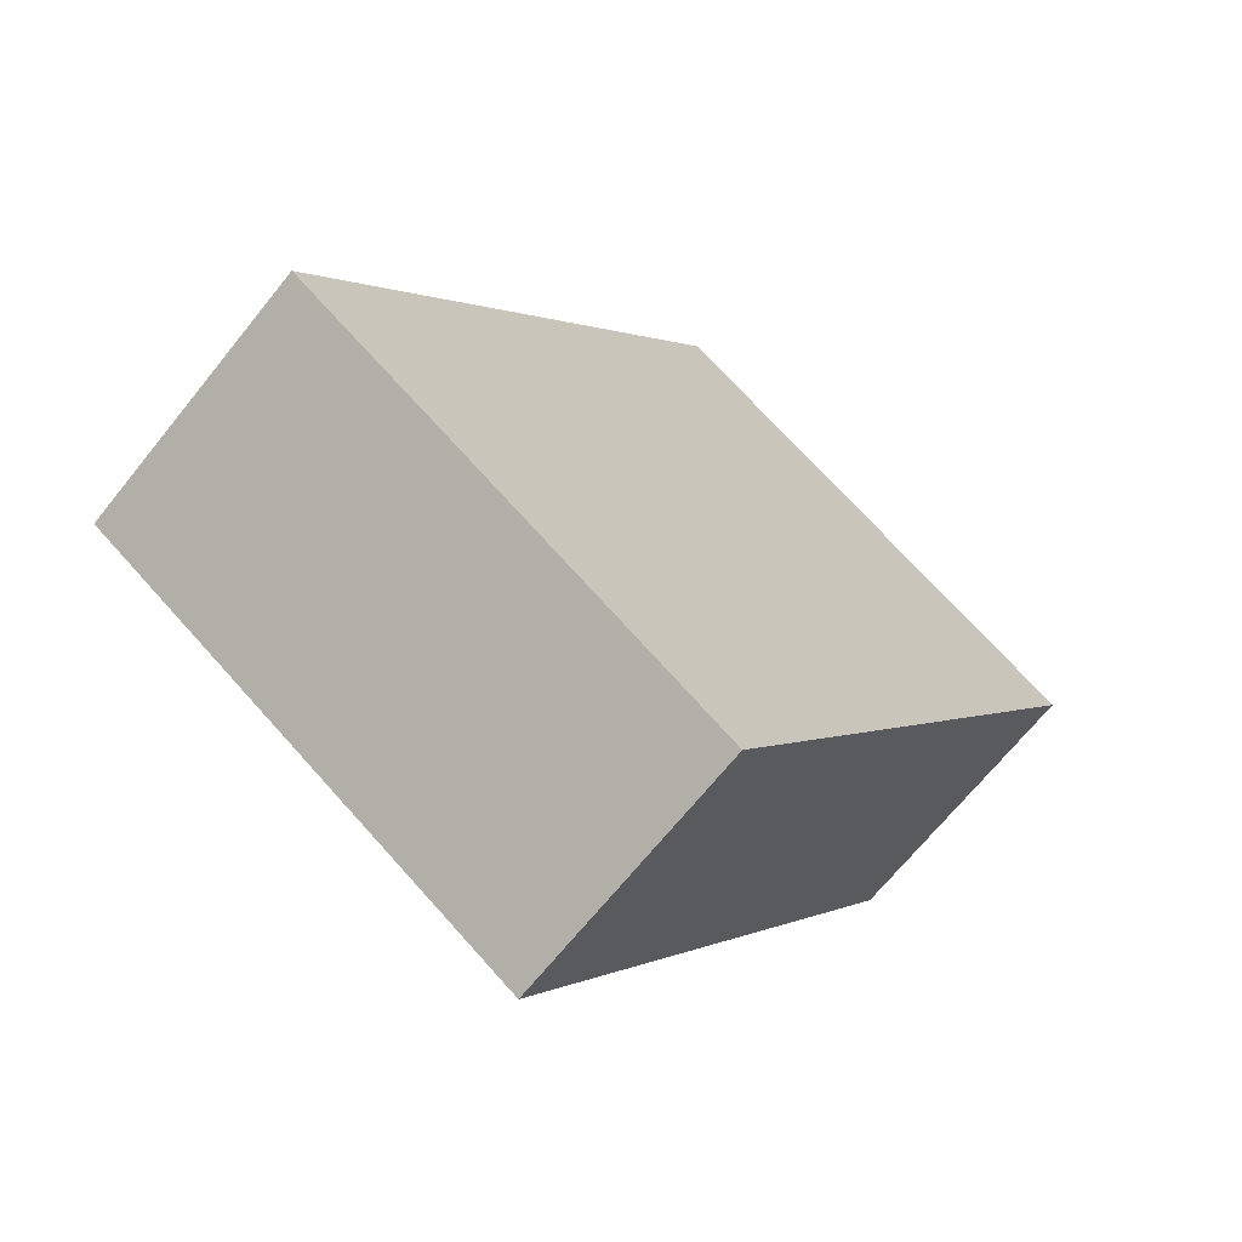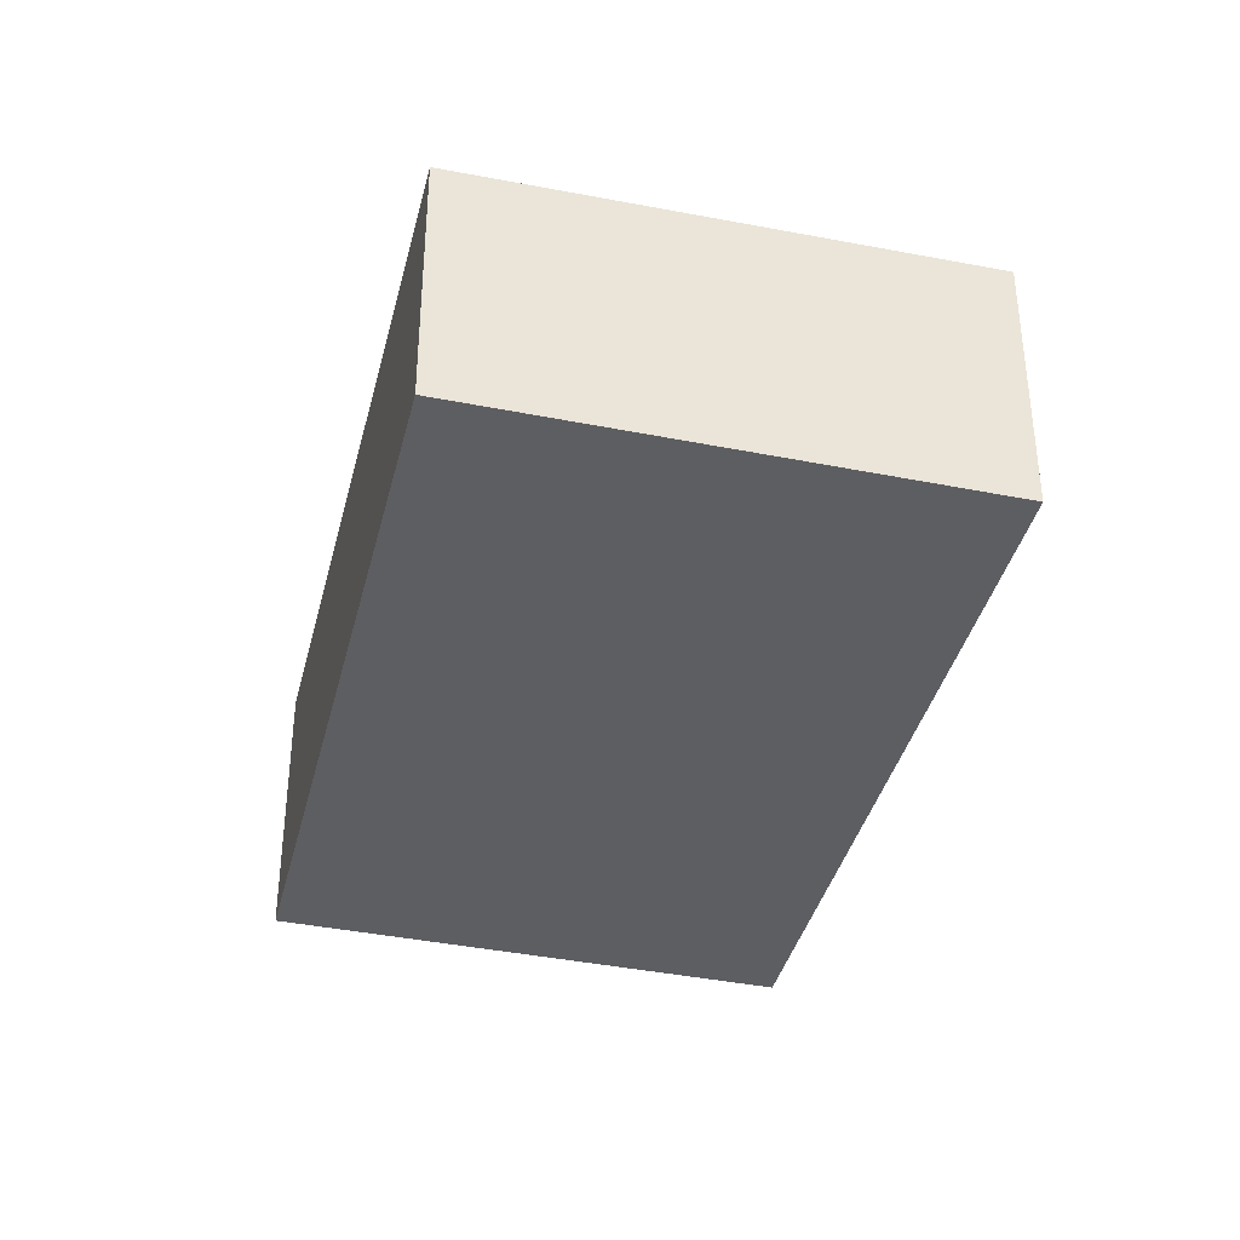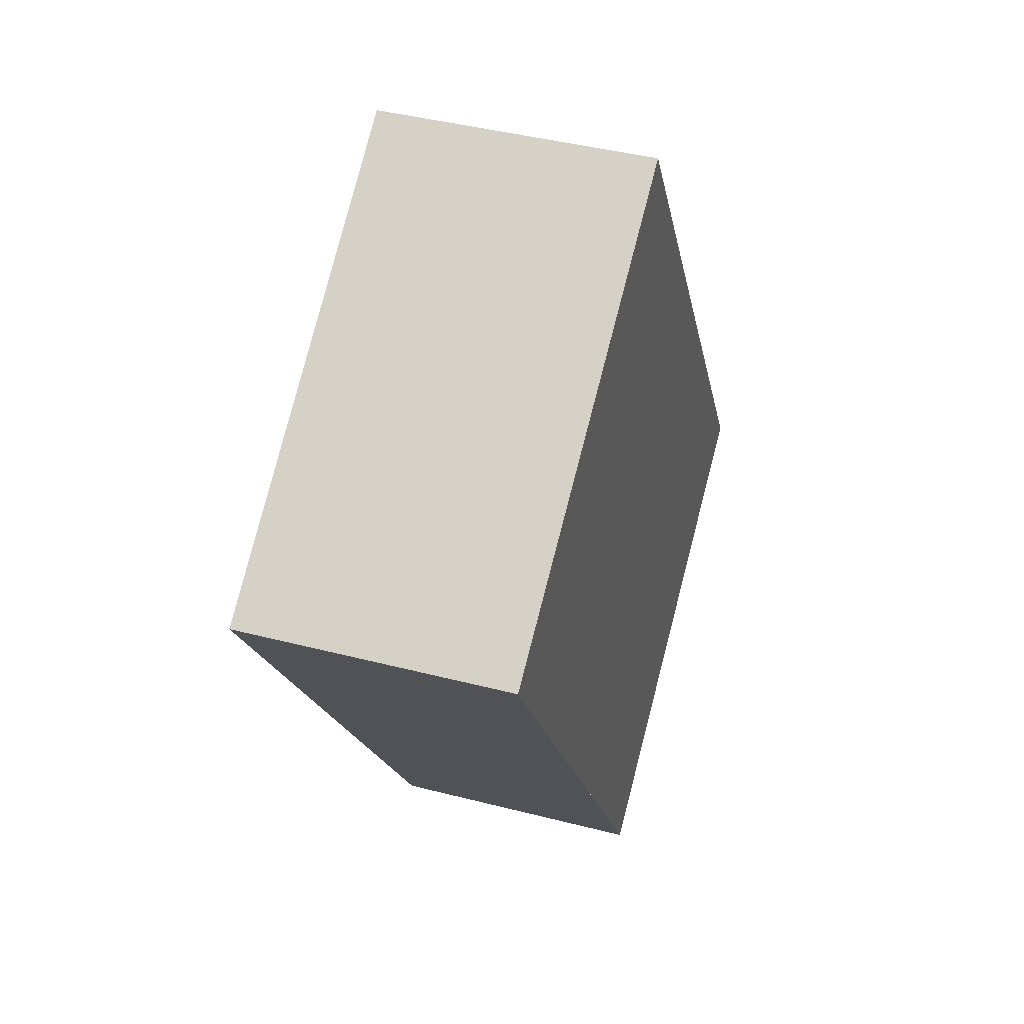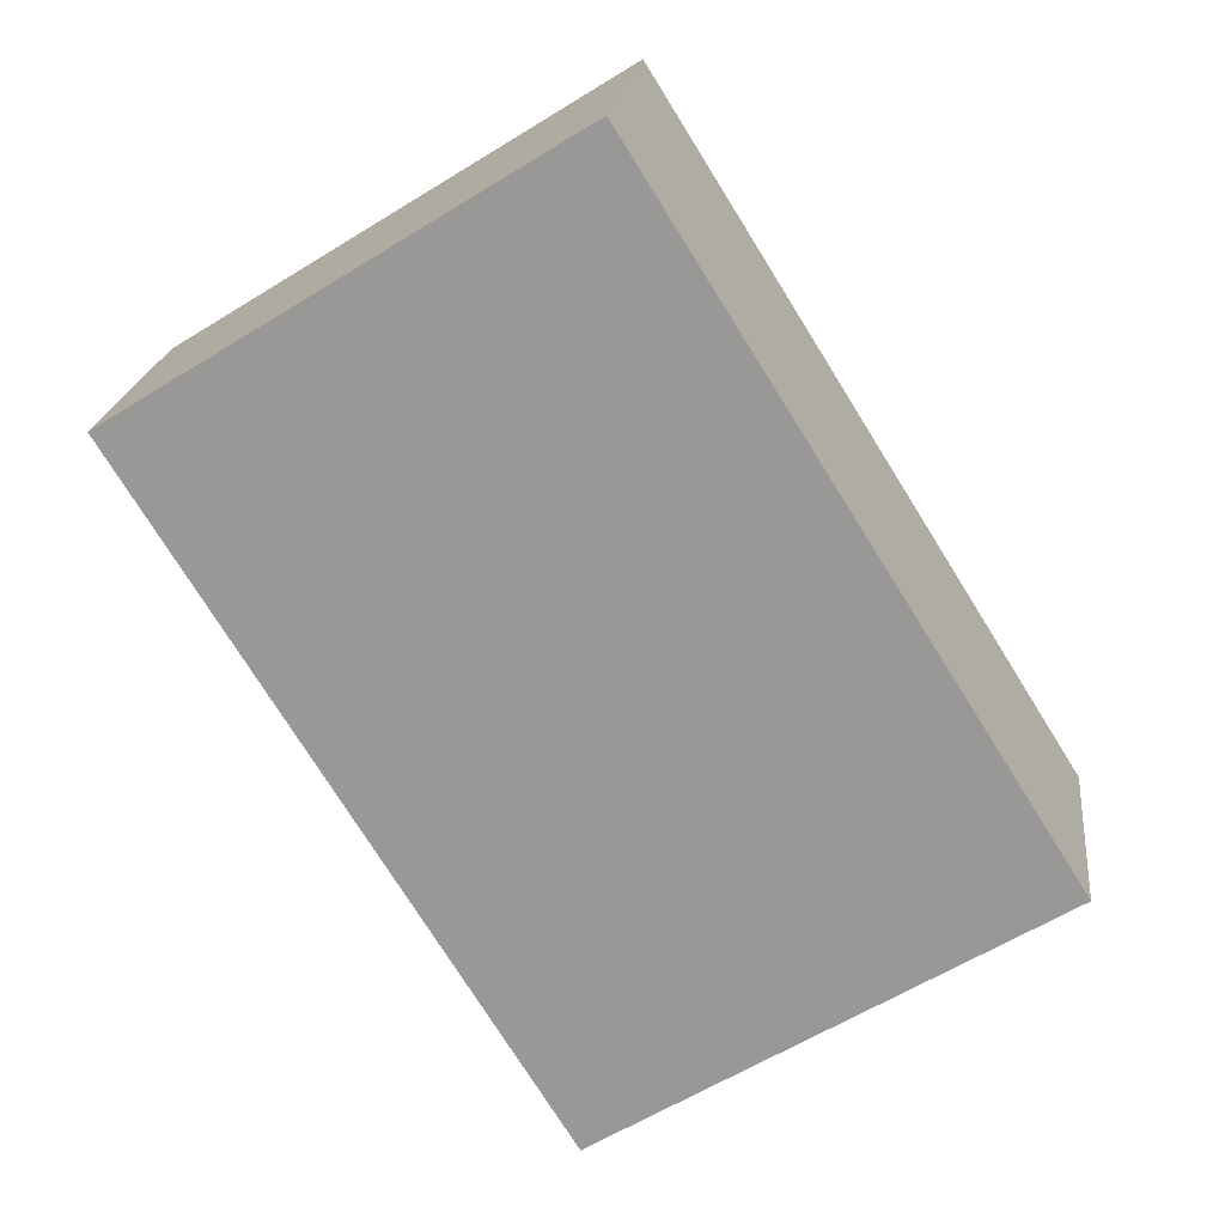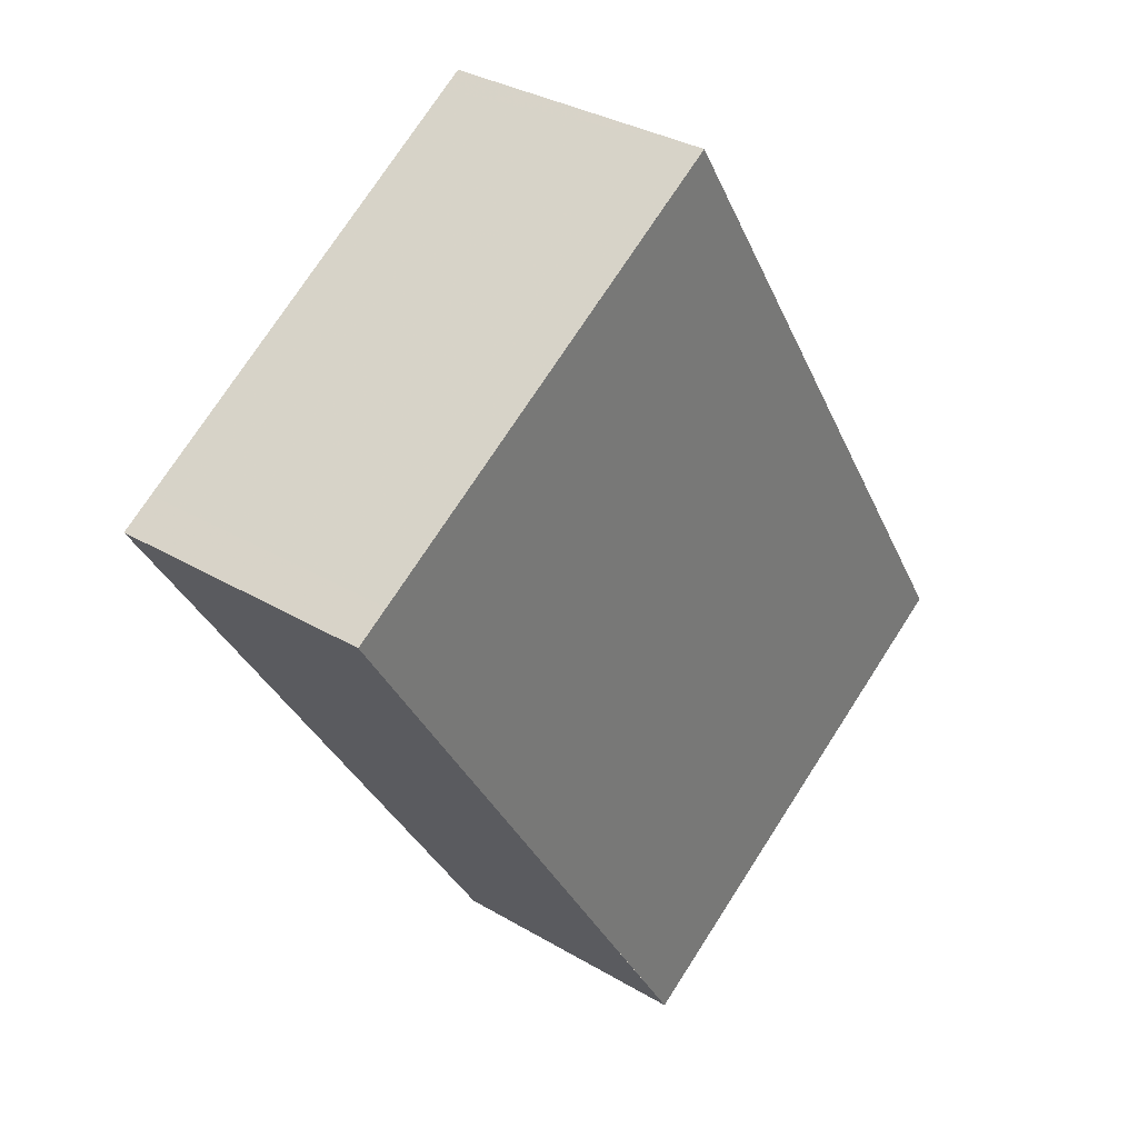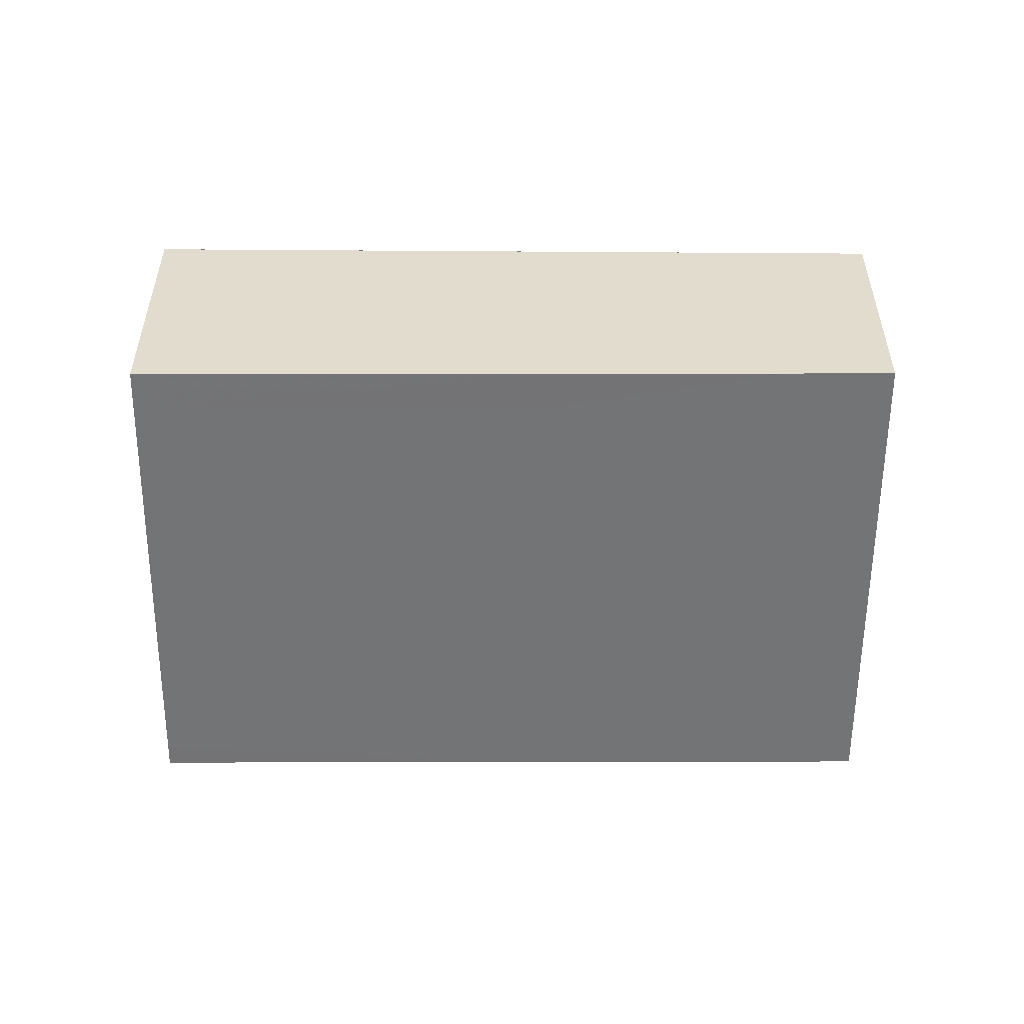
<metadata>
{"format":"obj","ext":"obj","renderer":"f3d","projection":"perspective","resolution":1024,"background":"white","views":[{"elev":-68.3,"azim":141.2,"up":"+Y"},{"elev":-38.1,"azim":18.3,"up":"+Z"},{"elev":42.3,"azim":-72.8,"up":"+Y"},{"elev":20.3,"azim":6.6,"up":"+Y"},{"elev":32.7,"azim":-50.5,"up":"+Y"},{"elev":-55.4,"azim":-58.4,"up":"+Z"}]}
</metadata>
<code>
v -1983 -527.3 -1.065
v -1981 -529.8 -1.025
v -1983 -530.9 -1.006
v -1985 -528.3 -1.046
v -1983 -530.8 -1.007
v -1984 -528.3 -1.047
v -1985 -528.3 -1.046
v -1984 -528.3 -1.047
v -1983 -527.3 -1.065
v -1984 -529.7 -1.025
v -1984 -529.8 -1.023
v -1982 -528.7 -1.043
v -1982 -528.8 -1.042
v -1981 -529.9 -1.024
v -1983 -527.3 -1.064
v -1982 -529.5 -1.03
v -1981 -529.5 -1.031
v -1983 -530.5 -1.013
v -1981 -529.8 -1.026
v -1981 -529.8 -1.025
v -1983 -530.8 -1.008
v -1983 -527.3 -1.064
v -1983 -530.5 -1.011
v -1983 -530.8 -1.007
v -1983 -527.3 -1.065
v -1983 -527.3 -1.065
v -1983 -527.3 0
v -1983 -527.3 0
v -1981 -529.9 -1.024
v -1981 -529.8 -1.025
v -1981 -529.8 -2.22e-16
v -1981 -529.9 0
v -1983 -530.8 -1.007
v -1983 -530.9 -1.006
v -1983 -530.9 0
v -1983 -530.8 0
v -1984 -528.3 -1.047
v -1985 -528.3 -1.046
v -1985 -528.3 0
v -1984 -528.3 0
v -1983 -530.9 -1.006
v -1983 -530.8 -1.007
v -1983 -530.8 0
v -1983 -530.9 0
v -1983 -527.3 -1.064
v -1984 -528.3 -1.047
v -1984 -528.3 0
v -1983 -527.3 0
v -1985 -528.3 -1.046
v -1985 -528.3 -1.046
v -1985 -528.3 0
v -1985 -528.3 0
v -1982 -528.7 -1.043
v -1983 -527.3 -1.065
v -1983 -527.3 0
v -1982 -528.7 0
v -1985 -528.3 -1.046
v -1984 -529.8 -1.023
v -1984 -529.8 0
v -1985 -528.3 0
v -1981 -529.5 -1.031
v -1982 -528.7 -1.043
v -1982 -528.7 0
v -1981 -529.5 0
v -1983 -530.8 -1.007
v -1981 -529.9 -1.024
v -1981 -529.9 0
v -1983 -530.8 0
v -1981 -529.8 -1.026
v -1981 -529.5 -1.031
v -1981 -529.5 0
v -1981 -529.8 0
v -1981 -529.8 -1.025
v -1981 -529.8 -1.026
v -1981 -529.8 0
v -1981 -529.8 -2.22e-16
v -1983 -527.3 -1.065
v -1983 -527.3 -1.064
v -1983 -527.3 0
v -1983 -527.3 0
v -1984 -529.8 -1.023
v -1983 -530.5 -1.011
v -1983 -530.5 0
v -1984 -529.8 0
v -1983 -530.5 -1.011
v -1983 -530.8 -1.007
v -1983 -530.8 0
v -1983 -530.5 0
v -1983 -527.3 0
v -1981 -529.8 0
v -1983 -530.9 0
v -1985 -528.3 0
f 13 10 8 15
f 11 7 8 10
f 7 4 6 8
f 15 8 6 22
f 24 23 18 21
f 21 18 16 20
f 20 16 17 19
f 15 9 12 13
f 16 13 12 17
f 18 10 13 16
f 19 2 14 20
f 20 14 5 21
f 22 1 9 15
f 23 11 10 18
f 21 5 3 24
f 26 27 28 25
f 30 31 32 29
f 34 35 36 33
f 38 39 40 37
f 42 43 44 41
f 46 47 48 45
f 50 51 52 49
f 54 55 56 53
f 58 59 60 57
f 62 63 64 61
f 66 67 68 65
f 70 71 72 69
f 74 75 76 73
f 78 79 80 77
f 82 83 84 81
f 86 87 88 85
f 90 91 92 89

</code>
